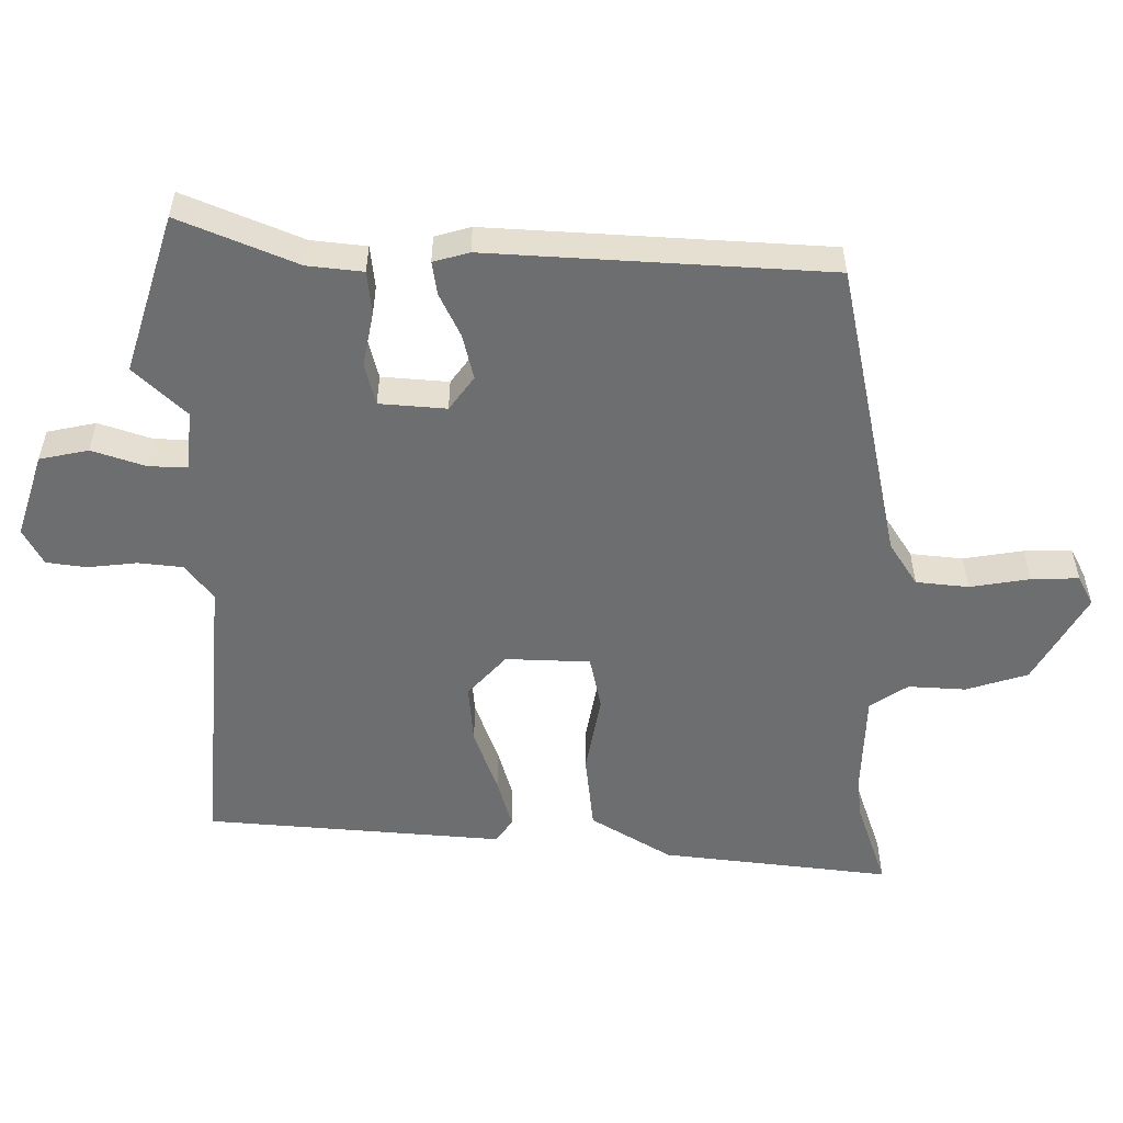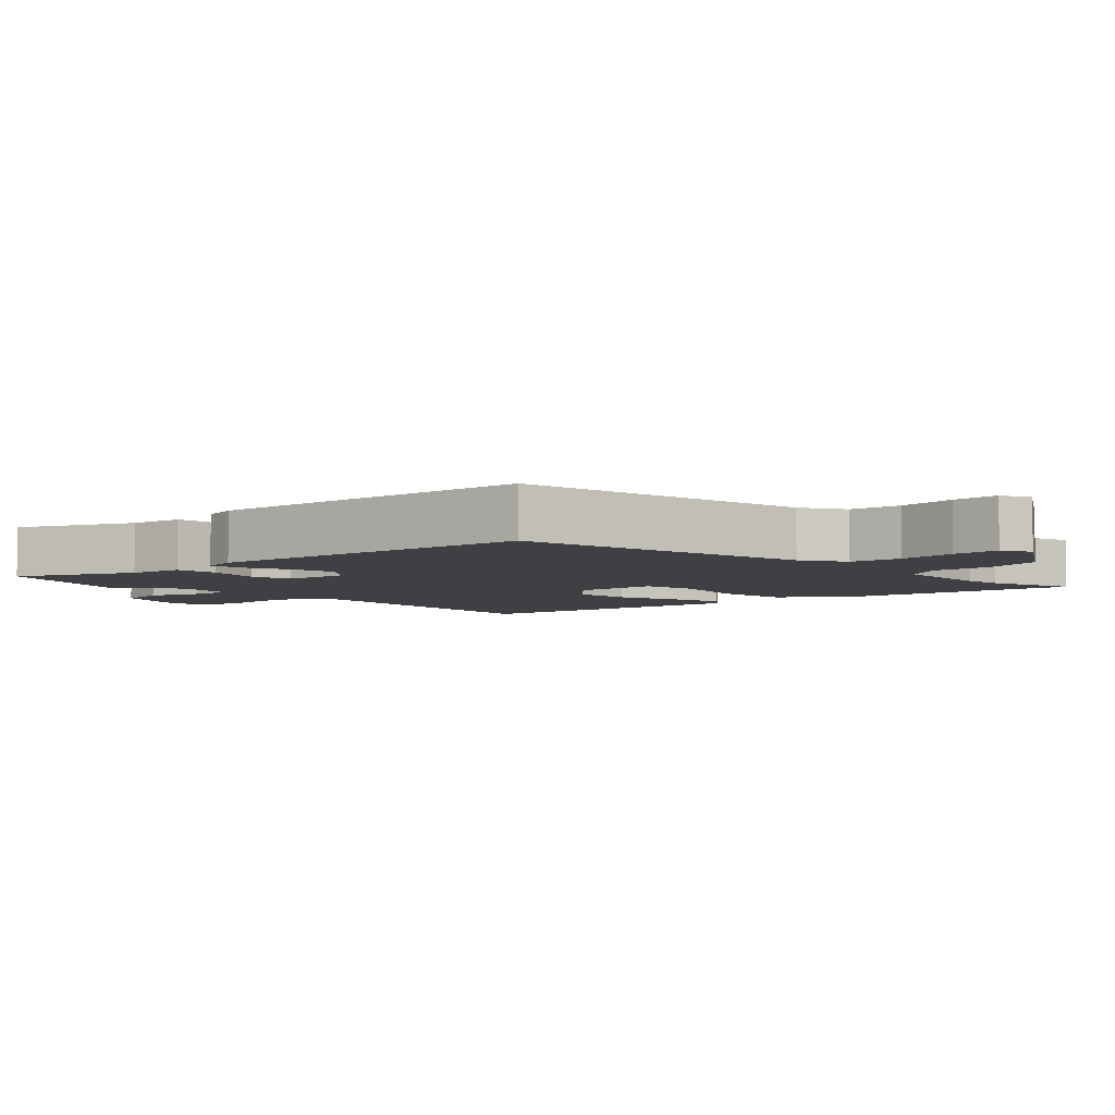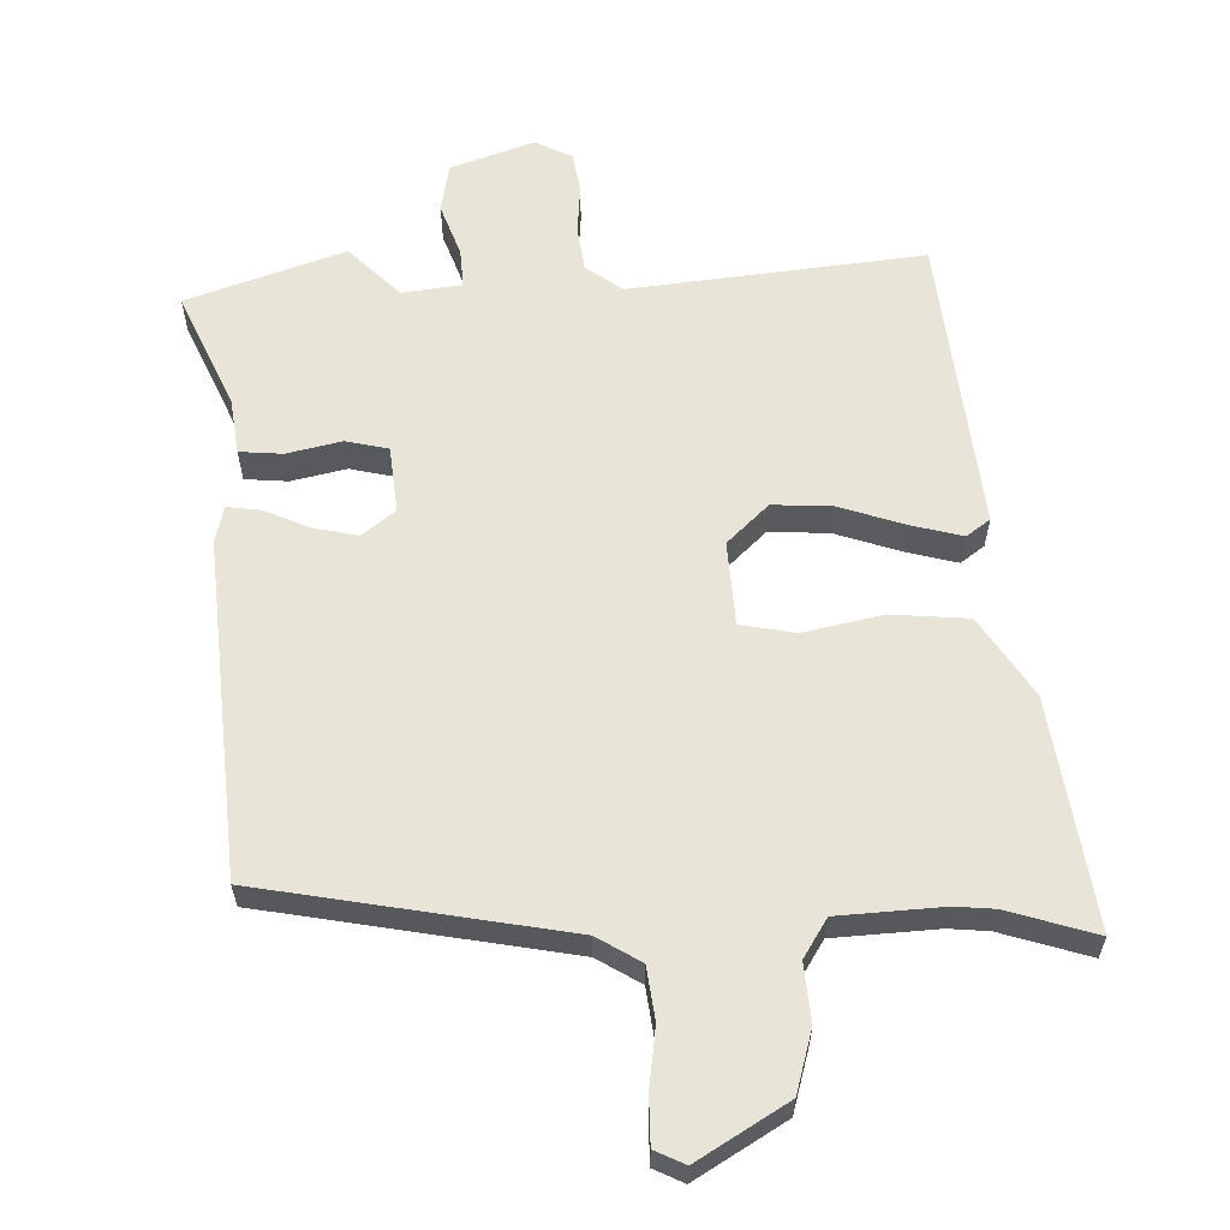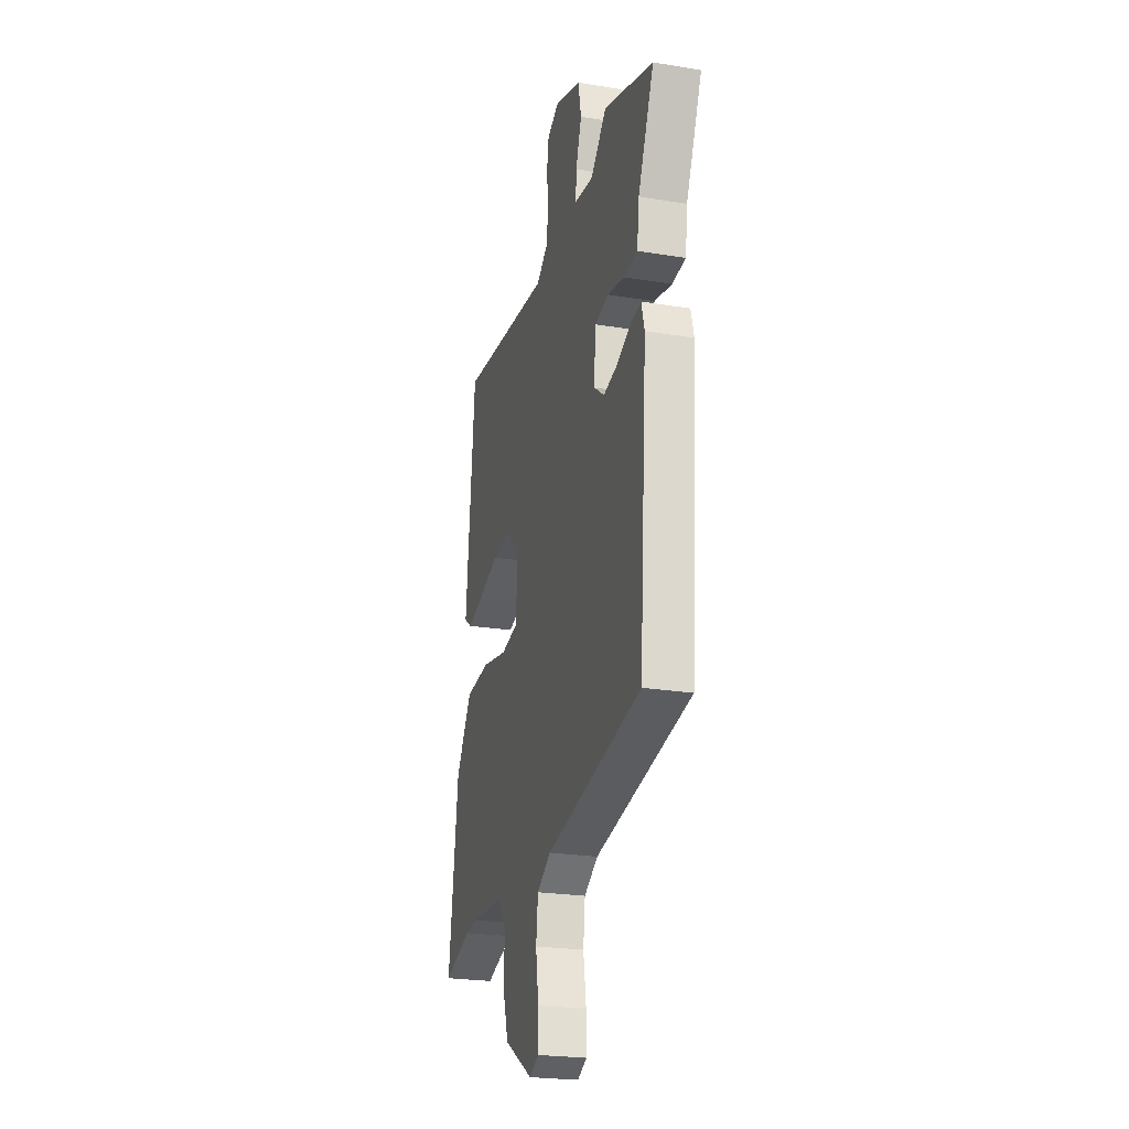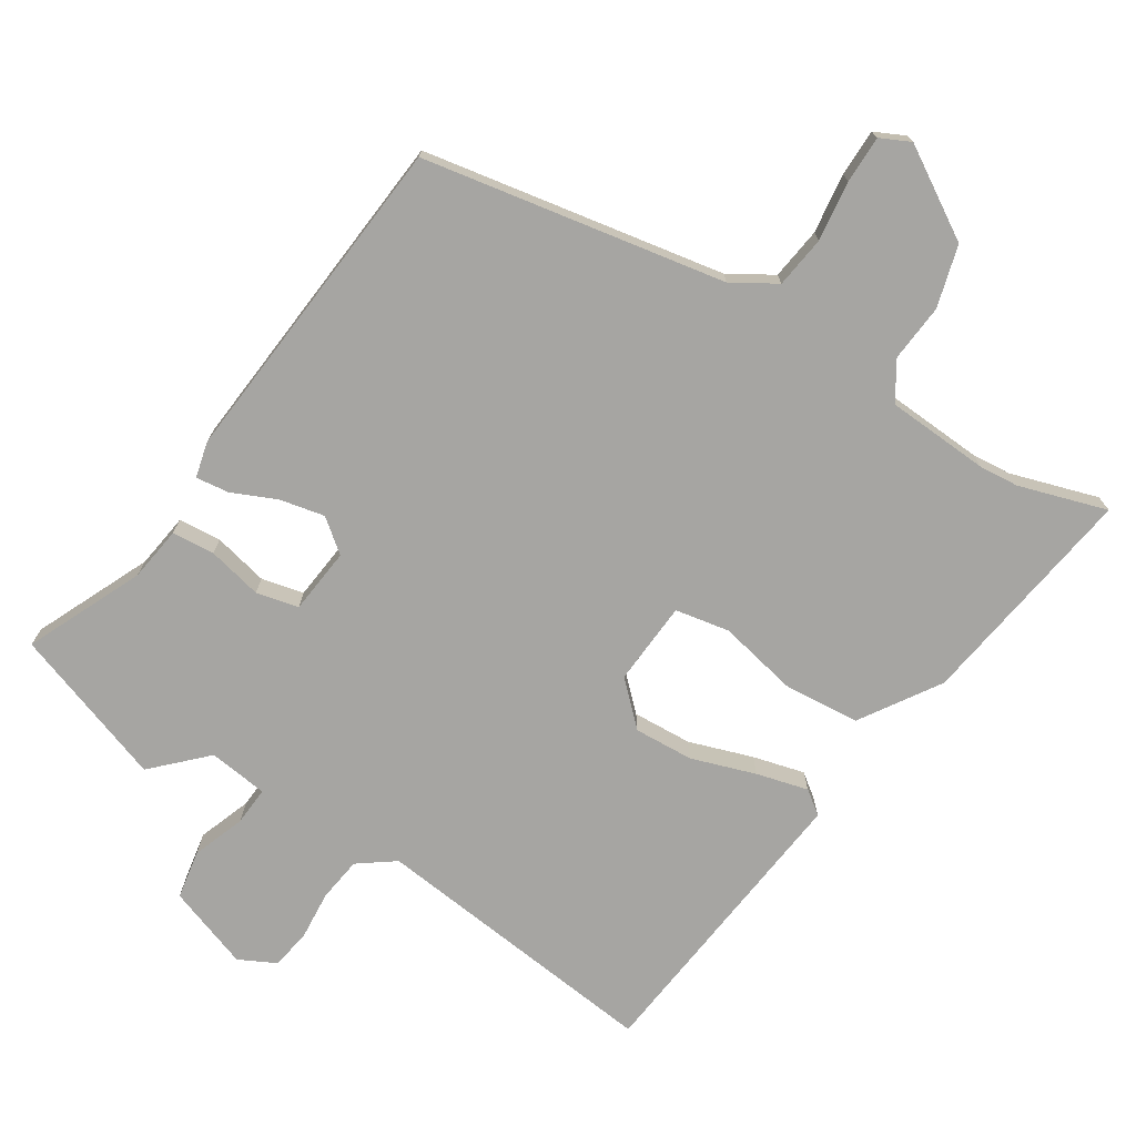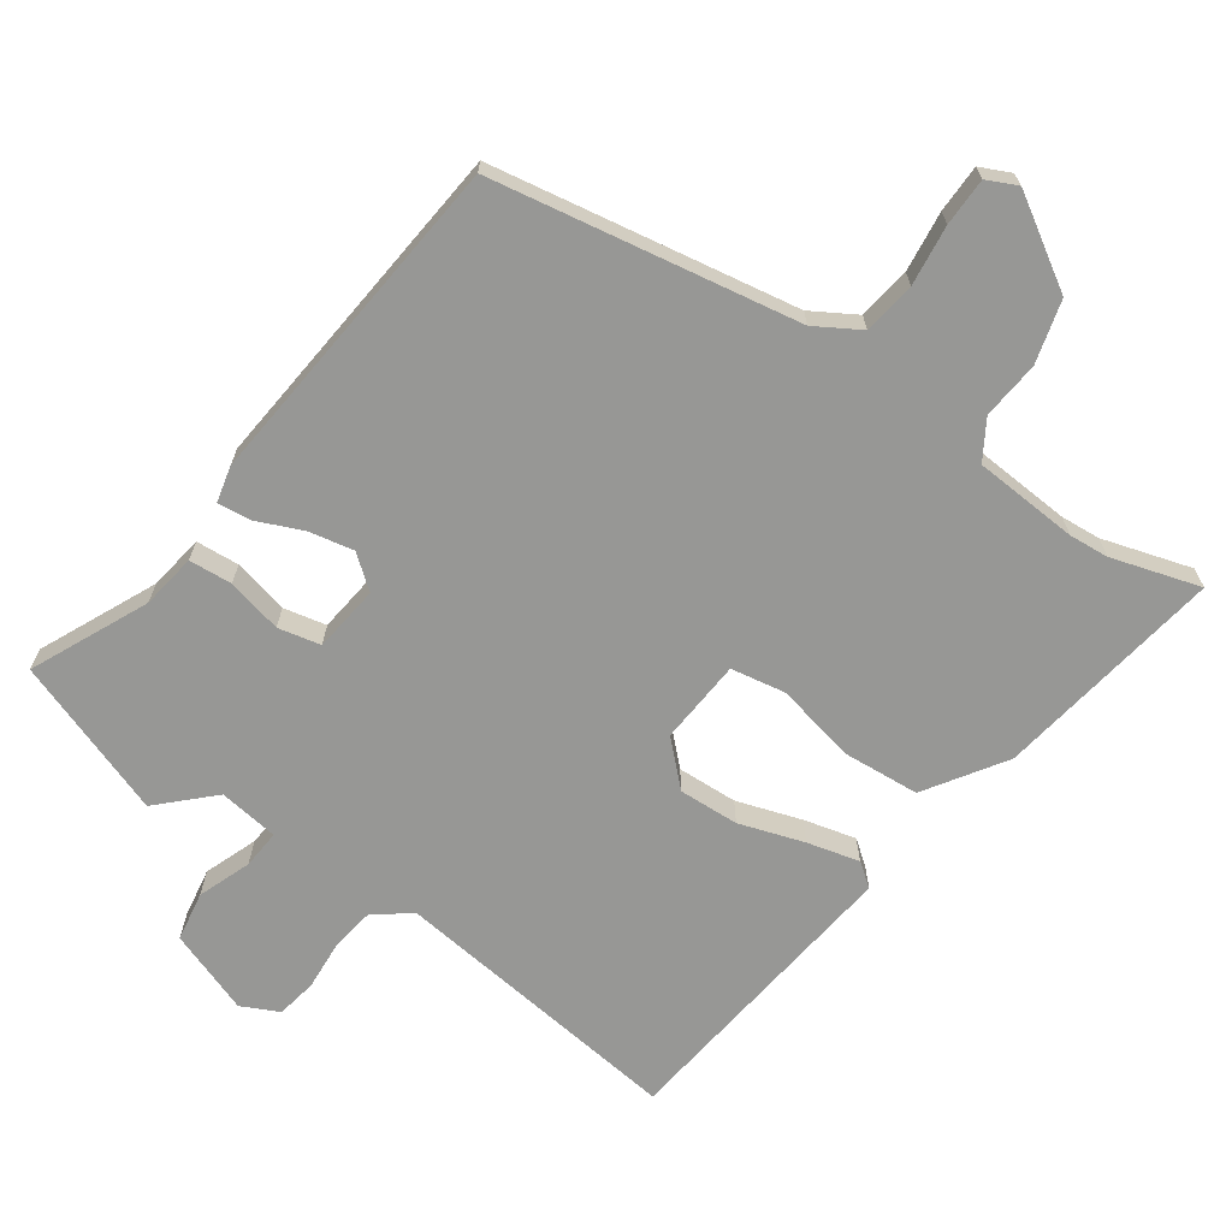
<metadata>
{"format":"obj","ext":"obj","renderer":"f3d","projection":"perspective","resolution":1024,"background":"white","views":[{"elev":-54.2,"azim":90.5,"up":"+Y"},{"elev":-5.1,"azim":132.2,"up":"+Y"},{"elev":60.7,"azim":177.6,"up":"+Y"},{"elev":-23.6,"azim":74.5,"up":"+Z"},{"elev":-73.6,"azim":146.7,"up":"+Y"},{"elev":-68.1,"azim":143.6,"up":"+Y"}]}
</metadata>
<code>
v 0.485 0.07 -0.415
v 0.04 0.07 -0.502
v -0.024 0.07 -0.542
v -0.033 0.07 -0.619
v -0.02 0.07 -0.707
v -0.019 0.07 -0.777
v -0.063 0.07 -0.799
v -0.195 0.07 -0.721
v -0.222 0.07 -0.63
v -0.216 0.07 -0.545
v -0.252 0.07 -0.489
v -0.405 0.07 -0.482
v -0.463 0.07 -0.488
v -0.592 0.07 -0.53
v -0.548 0.07 -0.194
v -0.475 0.07 -0.077
v -0.362 0.07 -0.066
v -0.245 0.07 -0.089
v -0.165 0.07 -0.073
v -0.159 0.07 0.051
v -0.22 0.07 0.108
v -0.308 0.07 0.102
v -0.402 0.07 0.069
v -0.478 0.07 0.048
v -0.513 0.07 0.073
v -0.472 0.07 0.51
v -0.041 0.07 0.469
v 0.012 0.07 0.509
v 0.02 0.07 0.574
v 0.013 0.07 0.647
v 0.022 0.07 0.706
v 0.076 0.07 0.734
v 0.199 0.07 0.693
v 0.213 0.07 0.621
v 0.186 0.07 0.543
v 0.183 0.07 0.486
v 0.271 0.07 0.476
v 0.344 0.07 0.551
v 0.576 0.07 0.475
v 0.502 0.07 0.303
v 0.492 0.07 0.222
v 0.429 0.07 0.216
v 0.348 0.07 0.233
v 0.286 0.07 0.218
v 0.277 0.07 0.12
v 0.326 0.07 0.083
v 0.392 0.07 0.098
v 0.457 0.07 0.128
v 0.506 0.07 0.135
v 0.52 0.07 0.082
v 0.485 0 -0.415
v 0.04 0 -0.502
v -0.024 0 -0.542
v -0.033 0 -0.619
v -0.02 0 -0.707
v -0.019 0 -0.777
v -0.063 0 -0.799
v -0.195 0 -0.721
v -0.222 0 -0.63
v -0.216 0 -0.545
v -0.252 0 -0.489
v -0.405 0 -0.482
v -0.463 0 -0.488
v -0.592 0 -0.53
v -0.548 0 -0.194
v -0.475 0 -0.077
v -0.362 0 -0.066
v -0.245 0 -0.089
v -0.165 0 -0.073
v -0.159 0 0.051
v -0.22 0 0.108
v -0.308 0 0.102
v -0.402 0 0.069
v -0.478 0 0.048
v -0.513 0 0.073
v -0.472 0 0.51
v -0.041 0 0.469
v 0.012 0 0.509
v 0.02 0 0.574
v 0.013 0 0.647
v 0.022 0 0.706
v 0.076 0 0.734
v 0.199 0 0.693
v 0.213 0 0.621
v 0.186 0 0.543
v 0.183 0 0.486
v 0.271 0 0.476
v 0.344 0 0.551
v 0.576 0 0.475
v 0.502 0 0.303
v 0.492 0 0.222
v 0.429 0 0.216
v 0.348 0 0.233
v 0.286 0 0.218
v 0.277 0 0.12
v 0.326 0 0.083
v 0.392 0 0.098
v 0.457 0 0.128
v 0.506 0 0.135
v 0.52 0 0.082
f 47 48 49 50
f 46 47 50 1
f 45 46 1 2
f 44 45 2 3
f 40 41 42 43
f 40 43 44
f 37 38 39 40
f 36 37 40 44
f 32 33 34 35
f 32 35 36
f 29 30 31 32
f 28 29 32 36
f 27 28 36 44
f 22 23 24 25
f 22 25 26 27
f 15 16 17 18
f 13 14 15 18
f 12 13 18 19
f 11 12 19
f 10 11 19
f 9 10 19
f 8 9 19
f 7 8 19 20
f 4 5 6 7
f 3 4 7 20
f 21 22 27 44
f 20 21 44
f 3 20 44
f 100 99 98 97
f 51 100 97 96
f 52 51 96 95
f 53 52 95 94
f 93 92 91 90
f 94 93 90
f 90 89 88 87
f 94 90 87 86
f 85 84 83 82
f 86 85 82
f 82 81 80 79
f 86 82 79 78
f 94 86 78 77
f 75 74 73 72
f 77 76 75 72
f 68 67 66 65
f 68 65 64 63
f 69 68 63 62
f 69 62 61
f 69 61 60
f 69 60 59
f 69 59 58
f 70 69 58 57
f 57 56 55 54
f 70 57 54 53
f 94 77 72 71
f 94 71 70
f 94 70 53
f 1 51 52 2
f 2 52 53 3
f 3 53 54 4
f 4 54 55 5
f 5 55 56 6
f 6 56 57 7
f 7 57 58 8
f 8 58 59 9
f 9 59 60 10
f 10 60 61 11
f 11 61 62 12
f 12 62 63 13
f 13 63 64 14
f 14 64 65 15
f 15 65 66 16
f 16 66 67 17
f 17 67 68 18
f 18 68 69 19
f 19 69 70 20
f 20 70 71 21
f 21 71 72 22
f 22 72 73 23
f 23 73 74 24
f 24 74 75 25
f 25 75 76 26
f 26 76 77 27
f 27 77 78 28
f 28 78 79 29
f 29 79 80 30
f 30 80 81 31
f 31 81 82 32
f 32 82 83 33
f 33 83 84 34
f 34 84 85 35
f 35 85 86 36
f 36 86 87 37
f 37 87 88 38
f 38 88 89 39
f 39 89 90 40
f 40 90 91 41
f 41 91 92 42
f 42 92 93 43
f 43 93 94 44
f 44 94 95 45
f 45 95 96 46
f 46 96 97 47
f 47 97 98 48
f 48 98 99 49
f 49 99 100 50
f 50 100 51 1

</code>
